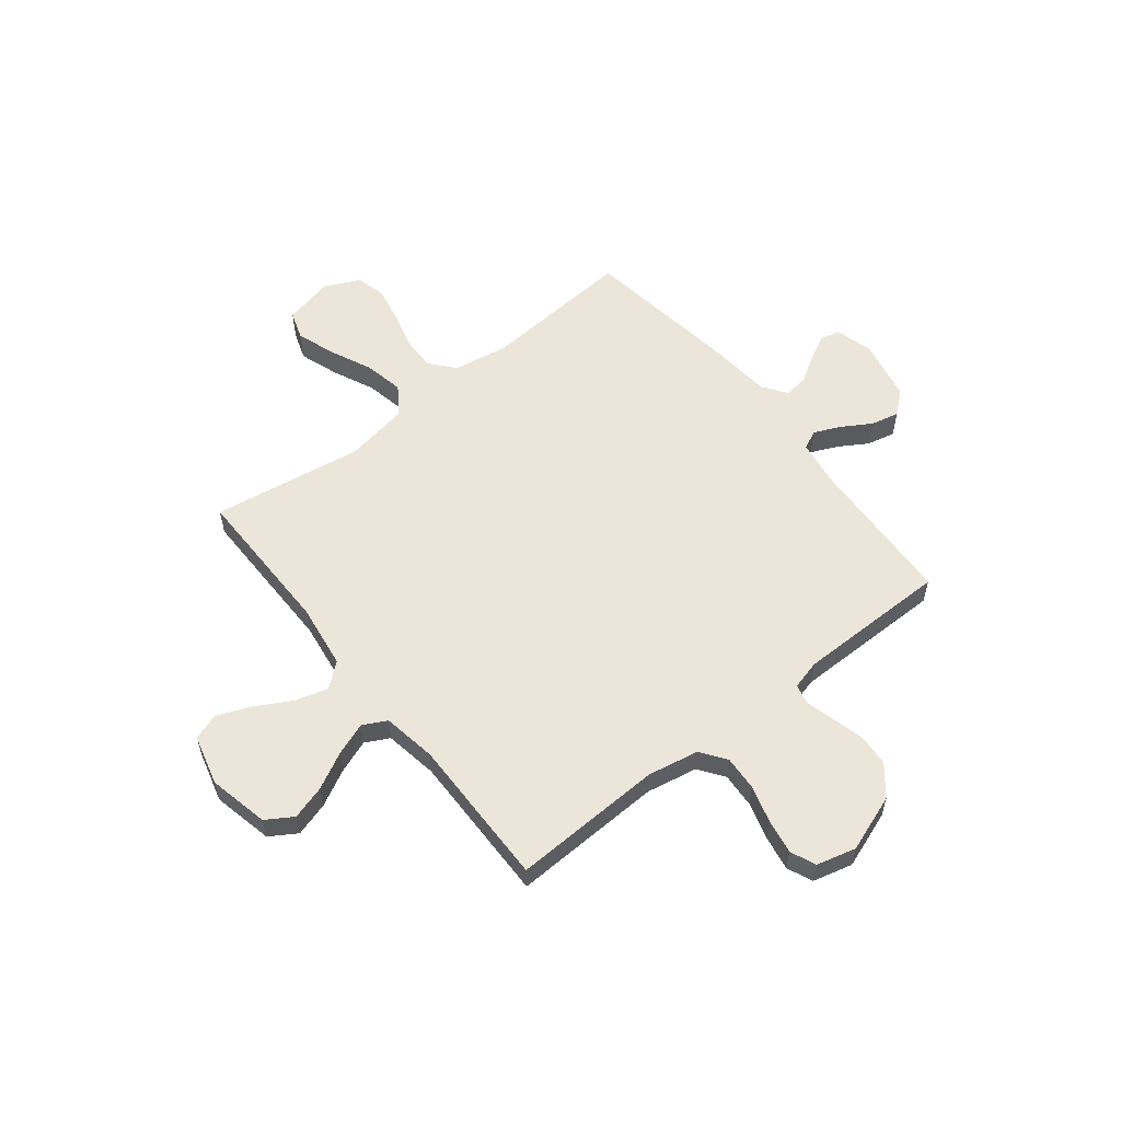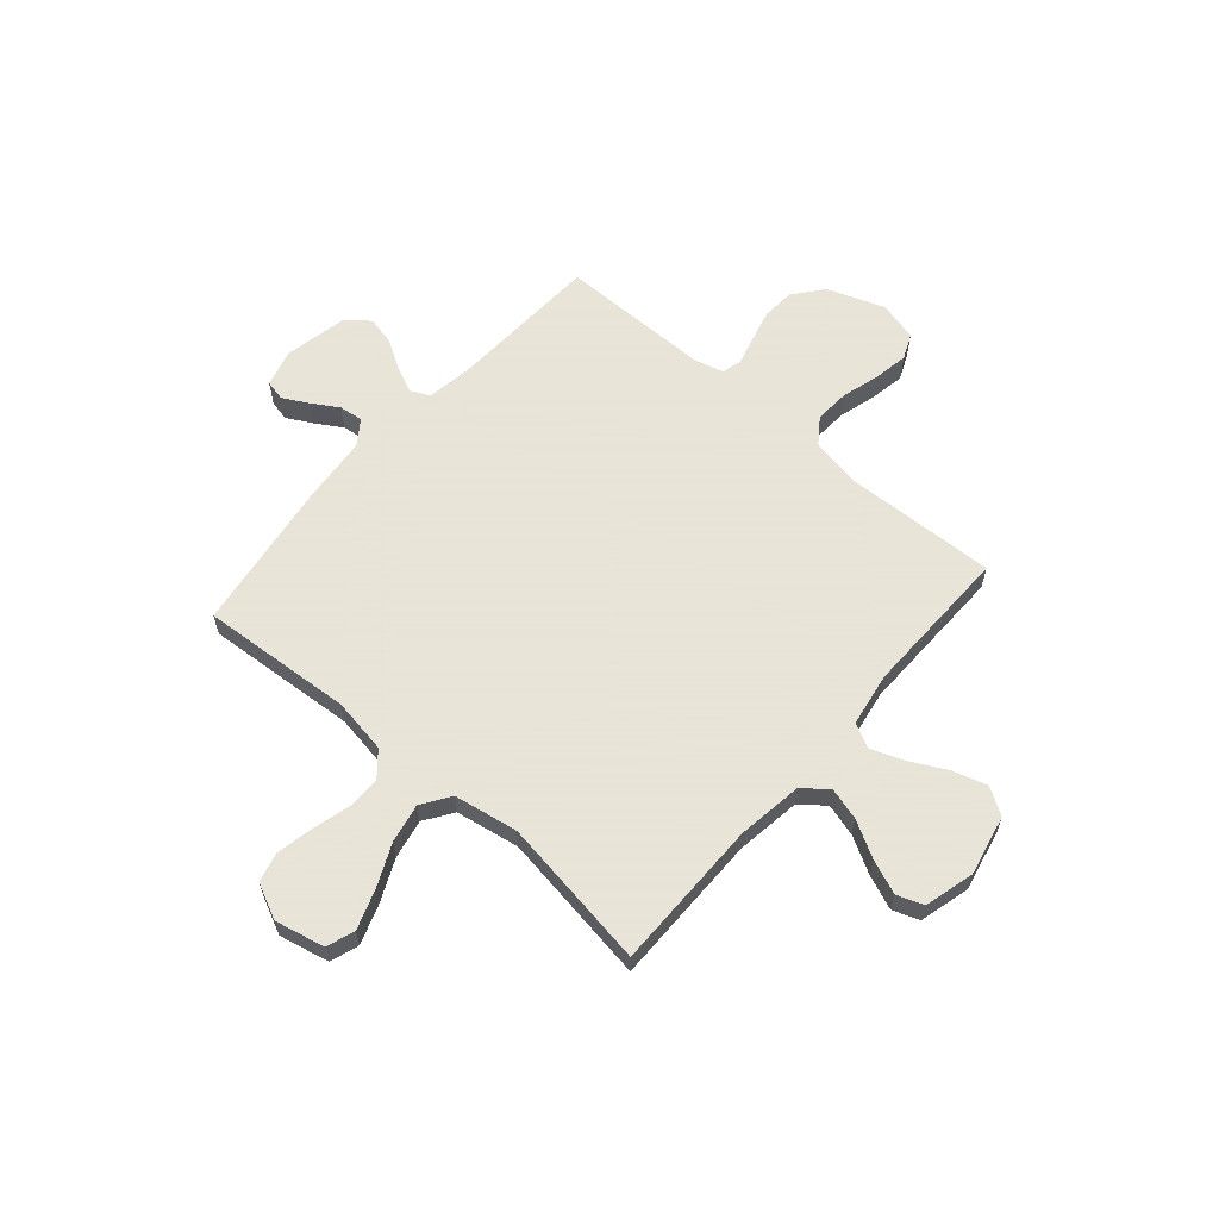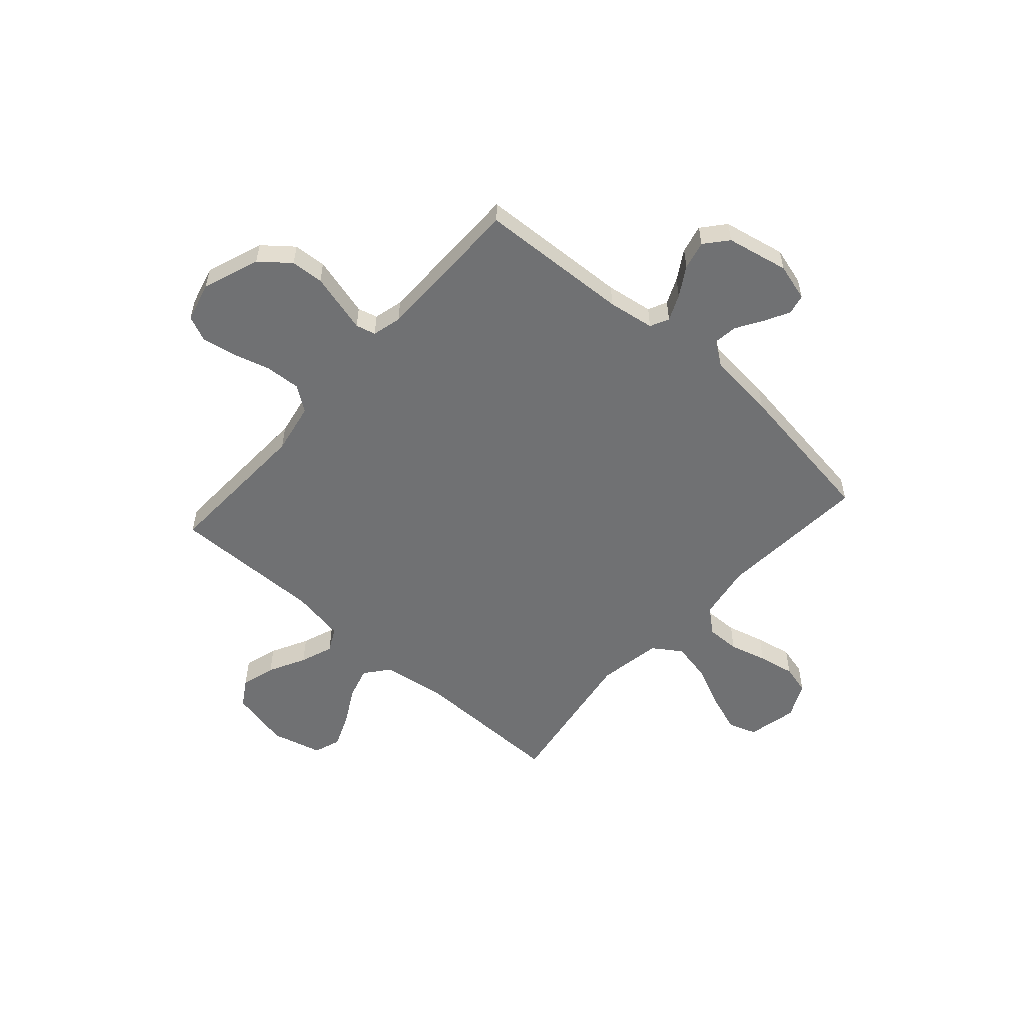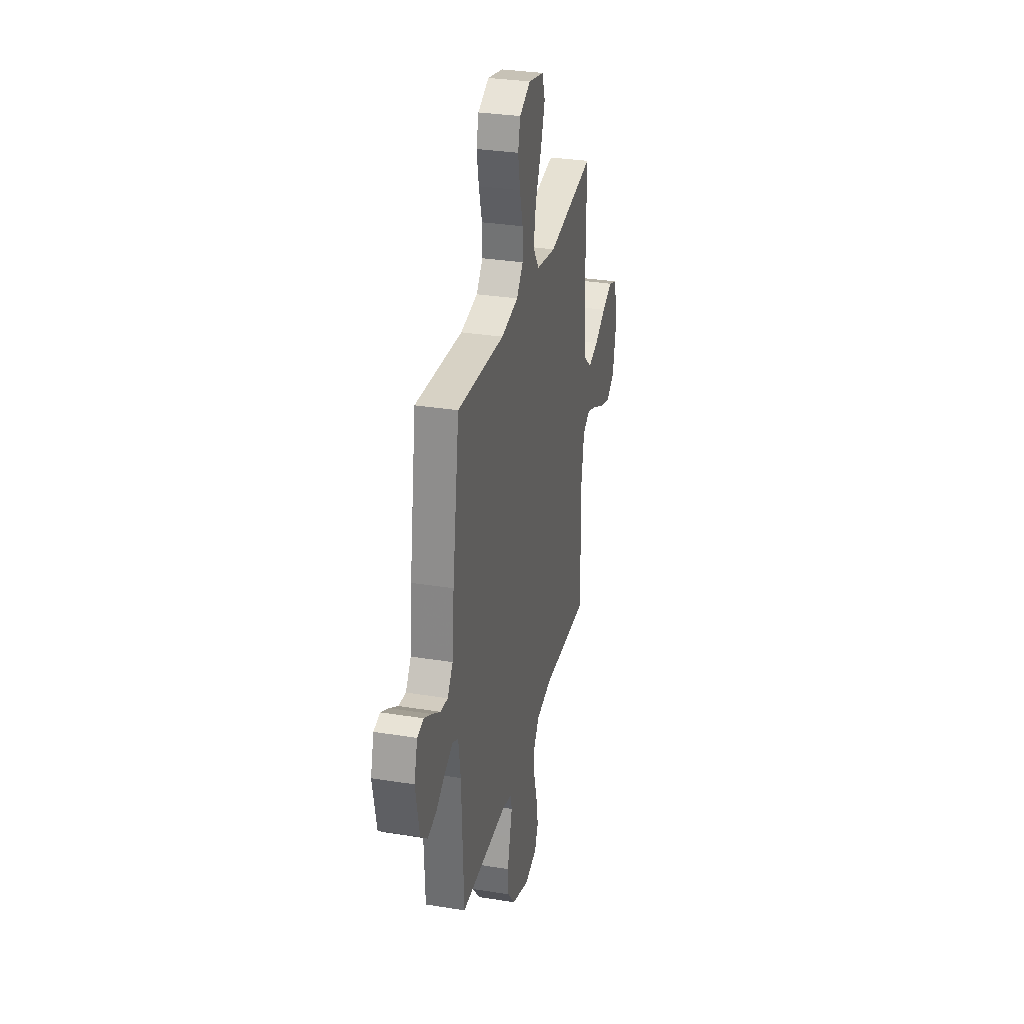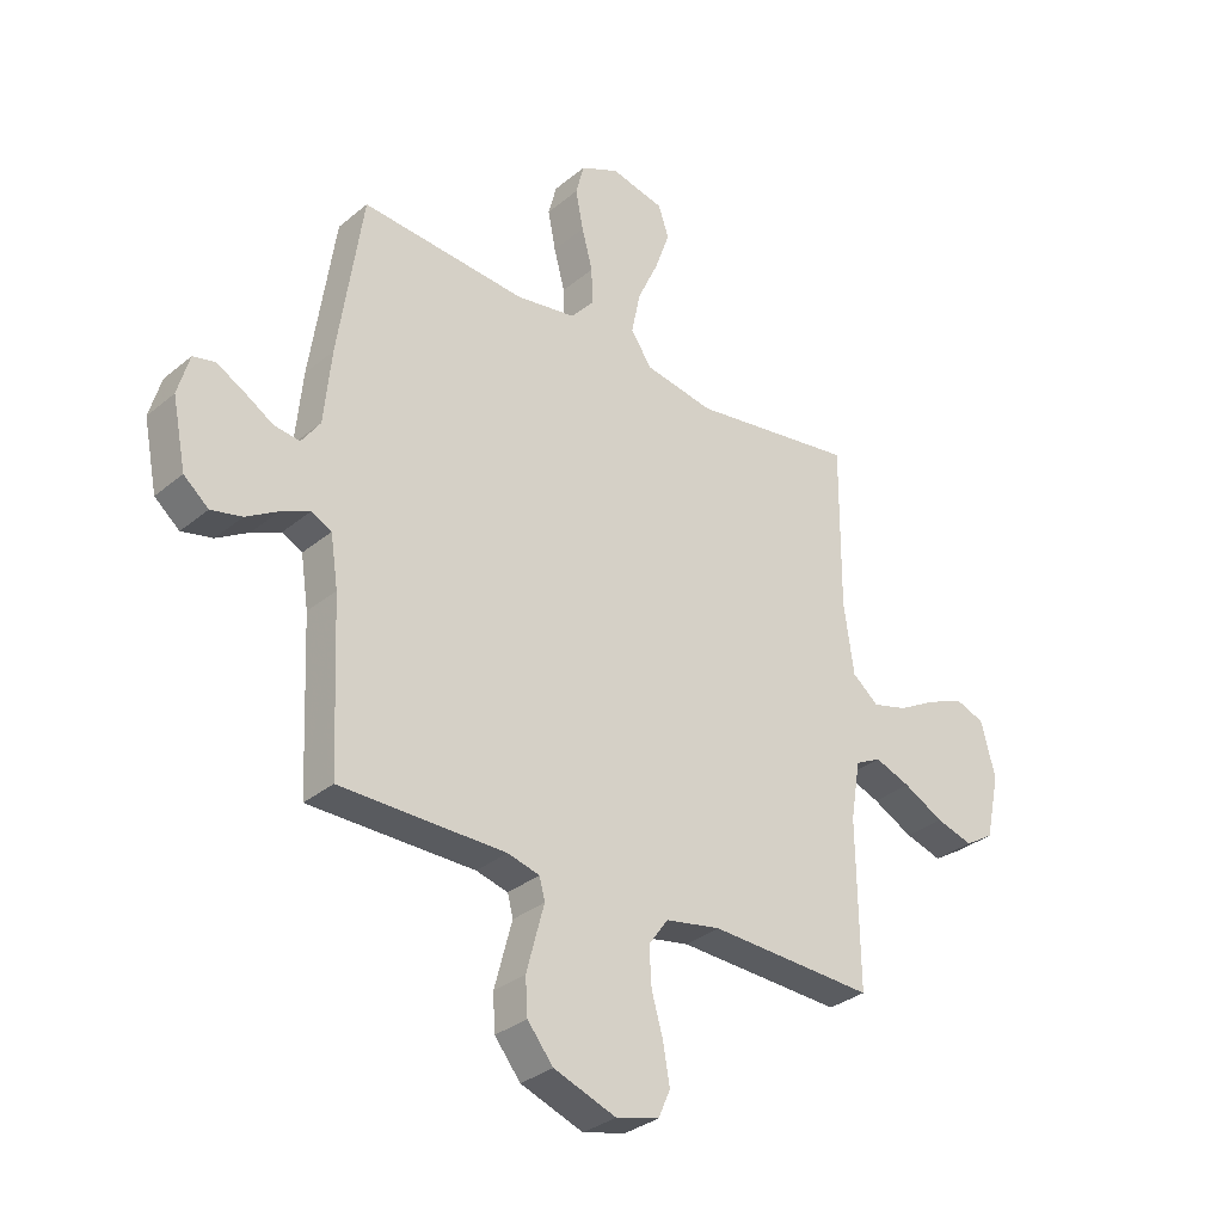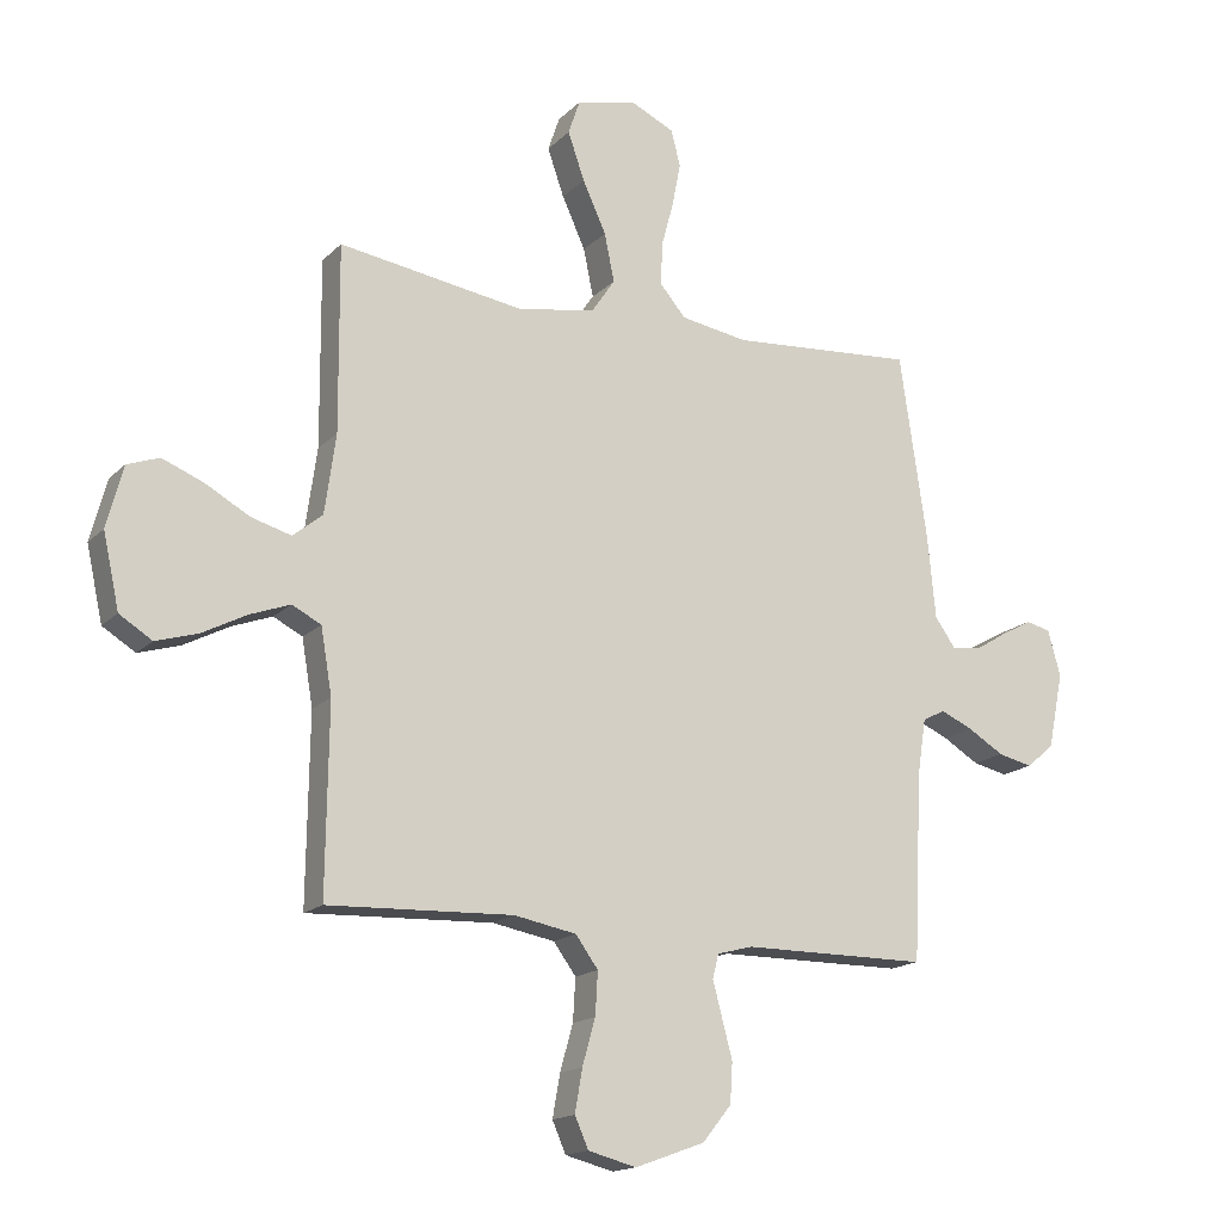
<metadata>
{"format":"obj","ext":"obj","renderer":"f3d","projection":"perspective","resolution":1024,"background":"white","views":[{"elev":57.2,"azim":141.7,"up":"+Y"},{"elev":61.4,"azim":41.0,"up":"+Y"},{"elev":-55.1,"azim":-131.6,"up":"+Y"},{"elev":31.1,"azim":-77.0,"up":"+Z"},{"elev":-32.2,"azim":-41.1,"up":"+Z"},{"elev":-16.3,"azim":151.5,"up":"+Z"}]}
</metadata>
<code>
v 0.5 0.07 -0.5
v 0.2 0.07 -0.488
v 0.099 0.07 -0.507
v 0.063 0.07 -0.557
v 0.067 0.07 -0.626
v 0.088 0.07 -0.7
v 0.1 0.07 -0.769
v 0.078 0.07 -0.819
v 0 0.07 -0.839
v -0.113 0.07 -0.798
v -0.16 0.07 -0.74
v -0.164 0.07 -0.675
v -0.147 0.07 -0.611
v -0.132 0.07 -0.555
v -0.142 0.07 -0.516
v -0.2 0.07 -0.501
v -0.5 0.07 -0.5
v -0.514 0.07 -0.2
v -0.528 0.07 -0.108
v -0.565 0.07 -0.09
v -0.617 0.07 -0.113
v -0.675 0.07 -0.148
v -0.731 0.07 -0.161
v -0.776 0.07 -0.123
v -0.801 0.07 0
v -0.78 0.07 0.074
v -0.74 0.07 0.083
v -0.69 0.07 0.056
v -0.638 0.07 0.024
v -0.591 0.07 0.018
v -0.557 0.07 0.066
v -0.544 0.07 0.2
v -0.5 0.07 0.5
v -0.2 0.07 0.478
v -0.091 0.07 0.496
v -0.05 0.07 0.544
v -0.051 0.07 0.611
v -0.071 0.07 0.685
v -0.085 0.07 0.757
v -0.07 0.07 0.815
v 0 0.07 0.848
v 0.098 0.07 0.826
v 0.117 0.07 0.77
v 0.09 0.07 0.693
v 0.052 0.07 0.61
v 0.036 0.07 0.532
v 0.074 0.07 0.476
v 0.2 0.07 0.454
v 0.5 0.07 0.5
v 0.498 0.07 0.2
v 0.516 0.07 0.072
v 0.564 0.07 0.033
v 0.628 0.07 0.051
v 0.7 0.07 0.091
v 0.767 0.07 0.118
v 0.819 0.07 0.099
v 0.845 0.07 0
v 0.819 0.07 -0.119
v 0.766 0.07 -0.152
v 0.699 0.07 -0.132
v 0.626 0.07 -0.094
v 0.561 0.07 -0.07
v 0.514 0.07 -0.094
v 0.496 0.07 -0.2
v 0.5 0 -0.5
v 0.2 0 -0.488
v 0.099 0 -0.507
v 0.063 0 -0.557
v 0.067 0 -0.626
v 0.088 0 -0.7
v 0.1 0 -0.769
v 0.078 0 -0.819
v 0 0 -0.839
v -0.113 0 -0.798
v -0.16 0 -0.74
v -0.164 0 -0.675
v -0.147 0 -0.611
v -0.132 0 -0.555
v -0.142 0 -0.516
v -0.2 0 -0.501
v -0.5 0 -0.5
v -0.514 0 -0.2
v -0.528 0 -0.108
v -0.565 0 -0.09
v -0.617 0 -0.113
v -0.675 0 -0.148
v -0.731 0 -0.161
v -0.776 0 -0.123
v -0.801 0 0
v -0.78 0 0.074
v -0.74 0 0.083
v -0.69 0 0.056
v -0.638 0 0.024
v -0.591 0 0.018
v -0.557 0 0.066
v -0.544 0 0.2
v -0.5 0 0.5
v -0.2 0 0.478
v -0.091 0 0.496
v -0.05 0 0.544
v -0.051 0 0.611
v -0.071 0 0.685
v -0.085 0 0.757
v -0.07 0 0.815
v 0 0 0.848
v 0.098 0 0.826
v 0.117 0 0.77
v 0.09 0 0.693
v 0.052 0 0.61
v 0.036 0 0.532
v 0.074 0 0.476
v 0.2 0 0.454
v 0.5 0 0.5
v 0.498 0 0.2
v 0.516 0 0.072
v 0.564 0 0.033
v 0.628 0 0.051
v 0.7 0 0.091
v 0.767 0 0.118
v 0.819 0 0.099
v 0.845 0 0
v 0.819 0 -0.119
v 0.766 0 -0.152
v 0.699 0 -0.132
v 0.626 0 -0.094
v 0.561 0 -0.07
v 0.514 0 -0.094
v 0.496 0 -0.2
f 58 59 60 61
f 58 61 62
f 57 58 62
f 56 57 62
f 53 54 55 56
f 52 53 56 62
f 51 52 62 63
f 48 49 50
f 47 48 50 51
f 42 43 44 45
f 40 41 42 45
f 40 45 46
f 37 38 39 40
f 37 40 46
f 36 37 46 47
f 31 32 33 34
f 30 31 34 35
f 26 27 28 29
f 24 25 26 29
f 24 29 30
f 21 22 23 24
f 20 21 24 30
f 19 20 30 35
f 16 17 18
f 15 16 18 19
f 11 12 13 14
f 9 10 11 14
f 9 14 15
f 8 9 15
f 5 6 7 8
f 4 5 8 15
f 3 4 15 19
f 64 1 2
f 47 51 63 64
f 35 36 47 64
f 19 35 64
f 2 3 19 64
f 125 124 123 122
f 126 125 122
f 126 122 121
f 126 121 120
f 120 119 118 117
f 126 120 117 116
f 127 126 116 115
f 114 113 112
f 115 114 112 111
f 109 108 107 106
f 109 106 105 104
f 110 109 104
f 104 103 102 101
f 110 104 101
f 111 110 101 100
f 98 97 96 95
f 99 98 95 94
f 93 92 91 90
f 93 90 89 88
f 94 93 88
f 88 87 86 85
f 94 88 85 84
f 99 94 84 83
f 82 81 80
f 83 82 80 79
f 78 77 76 75
f 78 75 74 73
f 79 78 73
f 79 73 72
f 72 71 70 69
f 79 72 69 68
f 83 79 68 67
f 66 65 128
f 128 127 115 111
f 128 111 100 99
f 128 99 83
f 128 83 67 66
f 1 65 66 2
f 2 66 67 3
f 3 67 68 4
f 4 68 69 5
f 5 69 70 6
f 6 70 71 7
f 7 71 72 8
f 8 72 73 9
f 9 73 74 10
f 10 74 75 11
f 11 75 76 12
f 12 76 77 13
f 13 77 78 14
f 14 78 79 15
f 15 79 80 16
f 16 80 81 17
f 17 81 82 18
f 18 82 83 19
f 19 83 84 20
f 20 84 85 21
f 21 85 86 22
f 22 86 87 23
f 23 87 88 24
f 24 88 89 25
f 25 89 90 26
f 26 90 91 27
f 27 91 92 28
f 28 92 93 29
f 29 93 94 30
f 30 94 95 31
f 31 95 96 32
f 32 96 97 33
f 33 97 98 34
f 34 98 99 35
f 35 99 100 36
f 36 100 101 37
f 37 101 102 38
f 38 102 103 39
f 39 103 104 40
f 40 104 105 41
f 41 105 106 42
f 42 106 107 43
f 43 107 108 44
f 44 108 109 45
f 45 109 110 46
f 46 110 111 47
f 47 111 112 48
f 48 112 113 49
f 49 113 114 50
f 50 114 115 51
f 51 115 116 52
f 52 116 117 53
f 53 117 118 54
f 54 118 119 55
f 55 119 120 56
f 56 120 121 57
f 57 121 122 58
f 58 122 123 59
f 59 123 124 60
f 60 124 125 61
f 61 125 126 62
f 62 126 127 63
f 63 127 128 64
f 64 128 65 1

</code>
